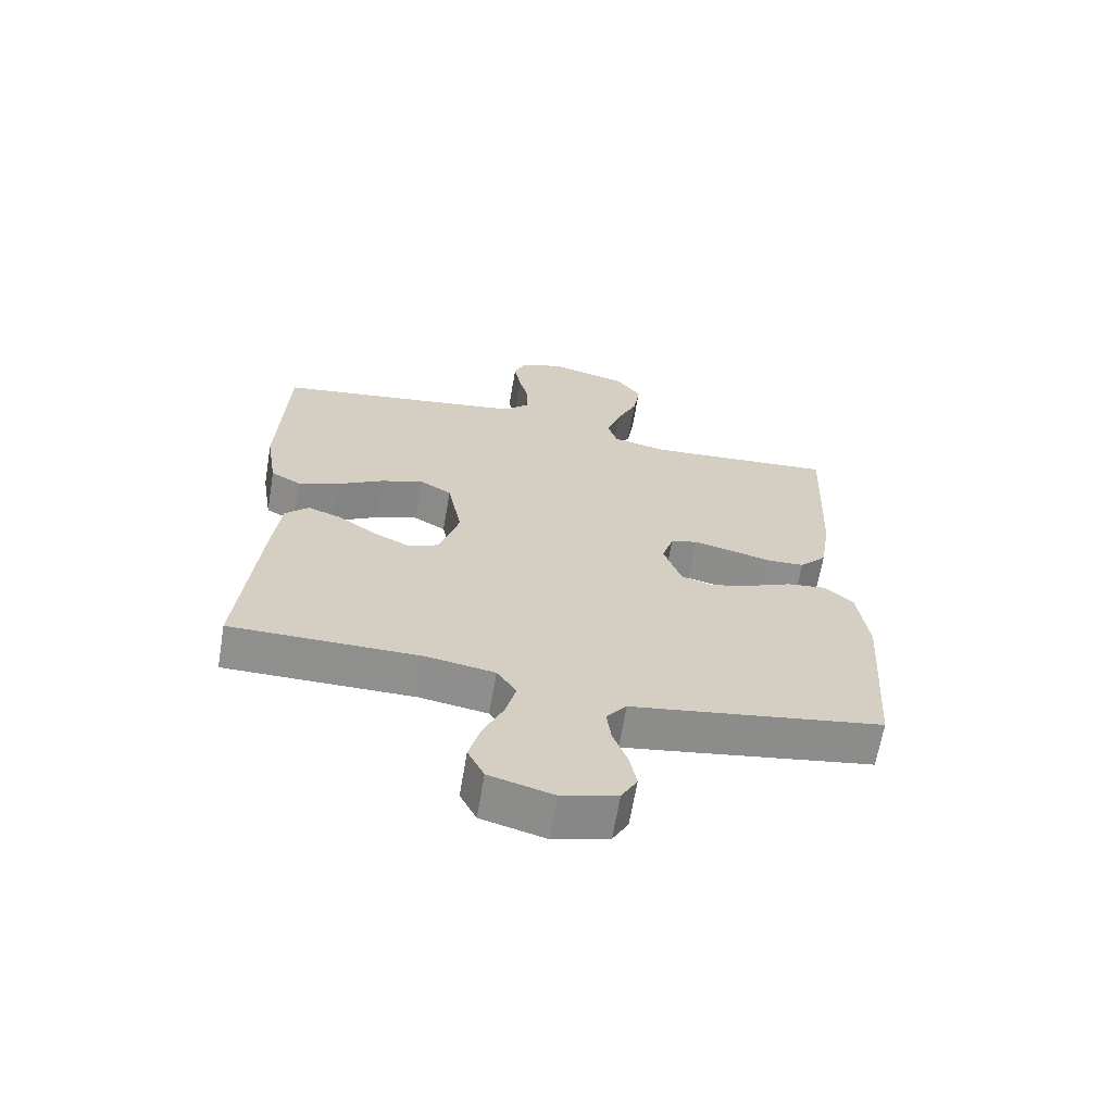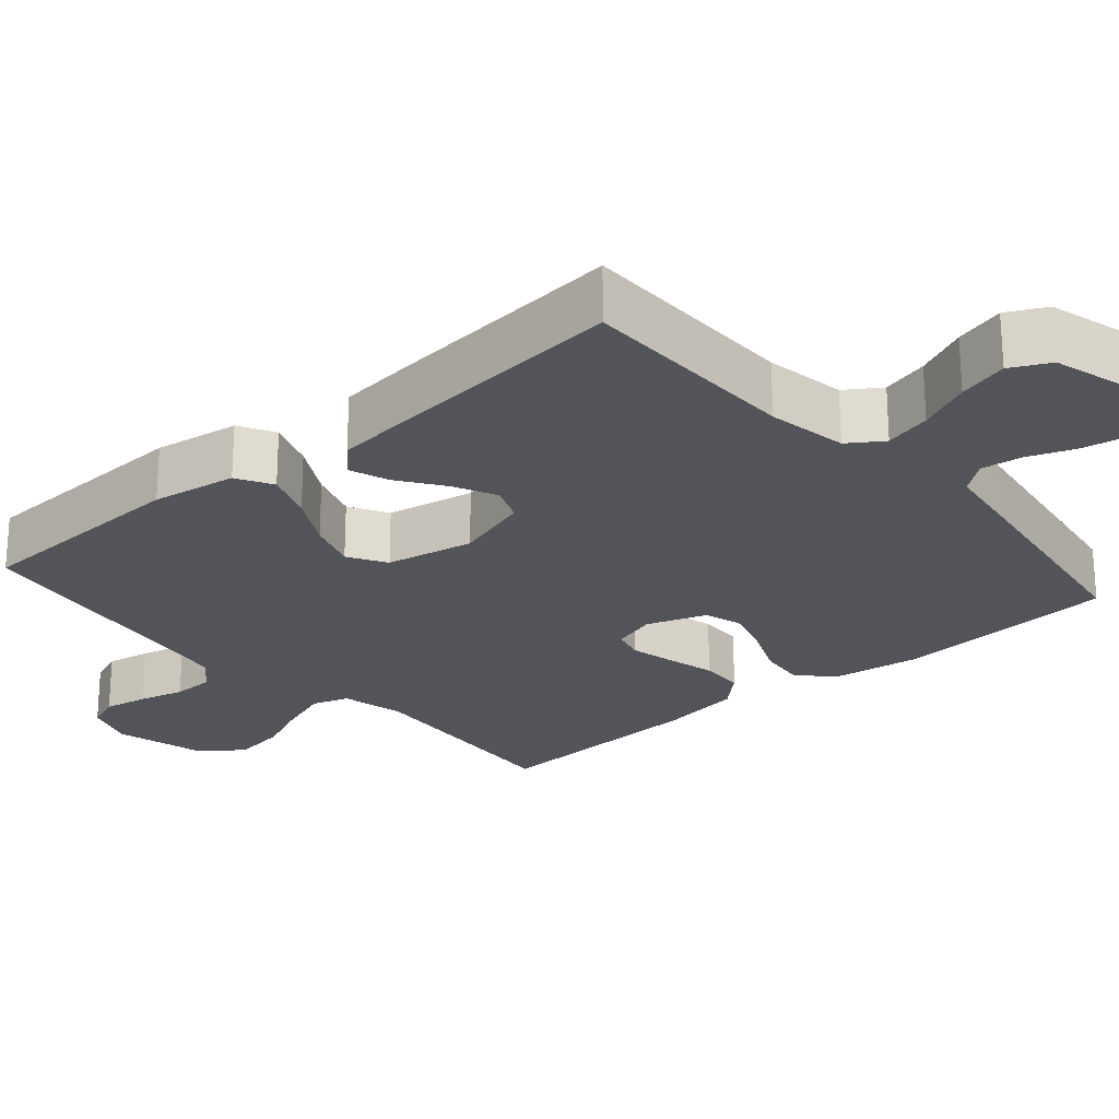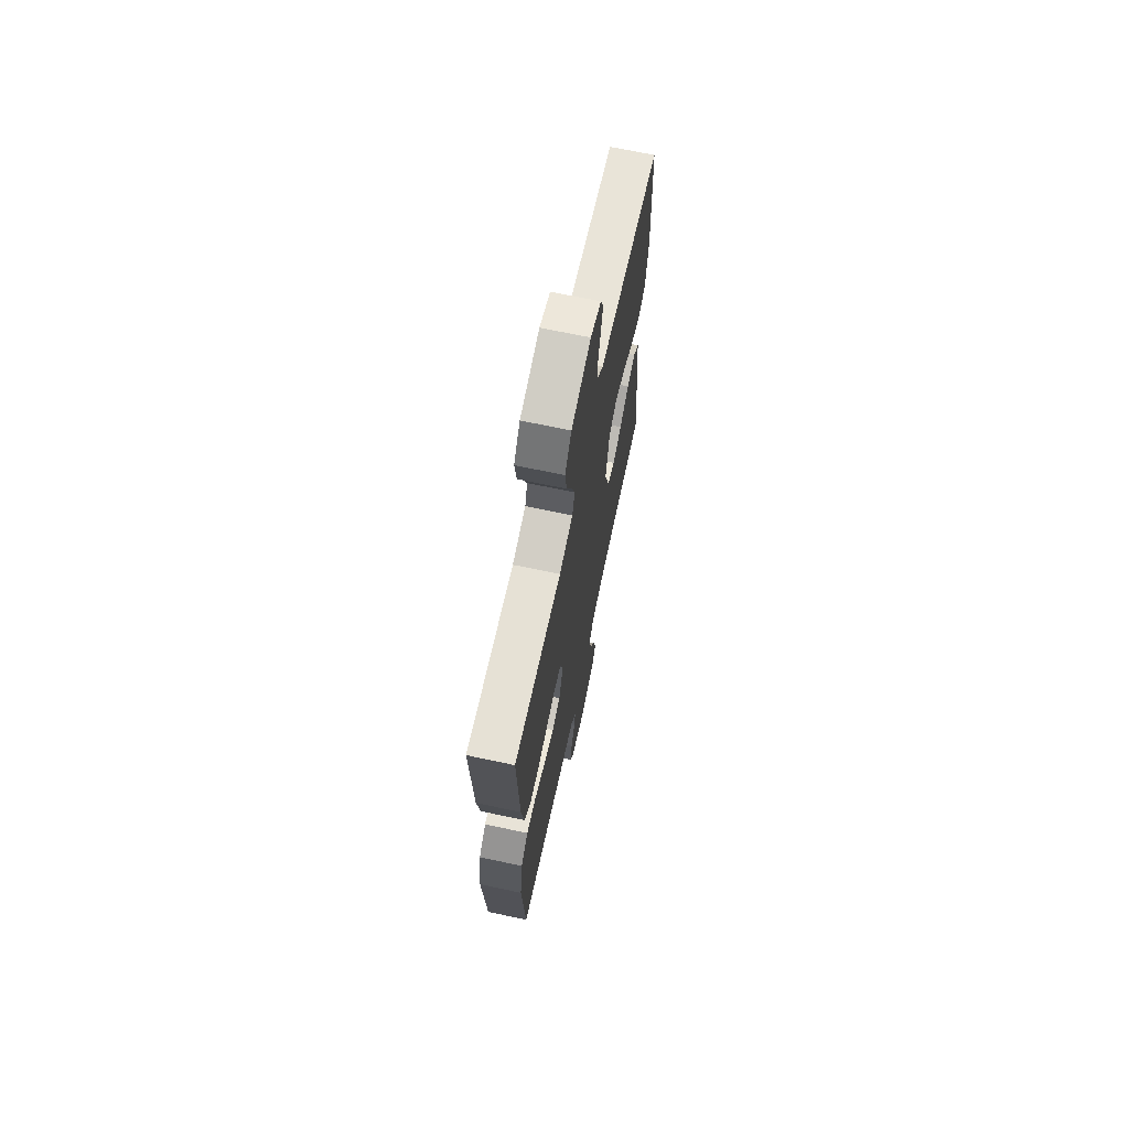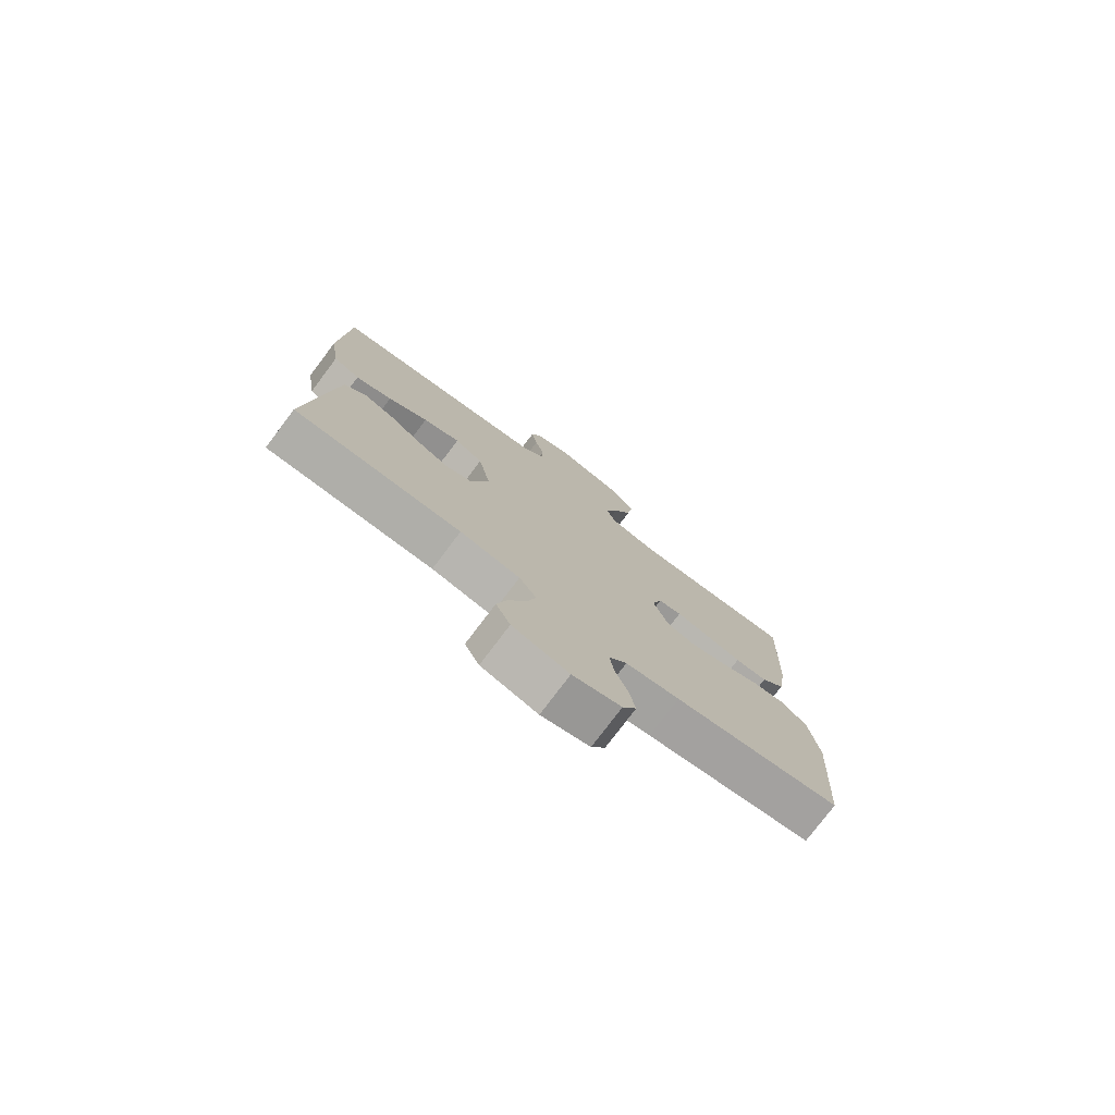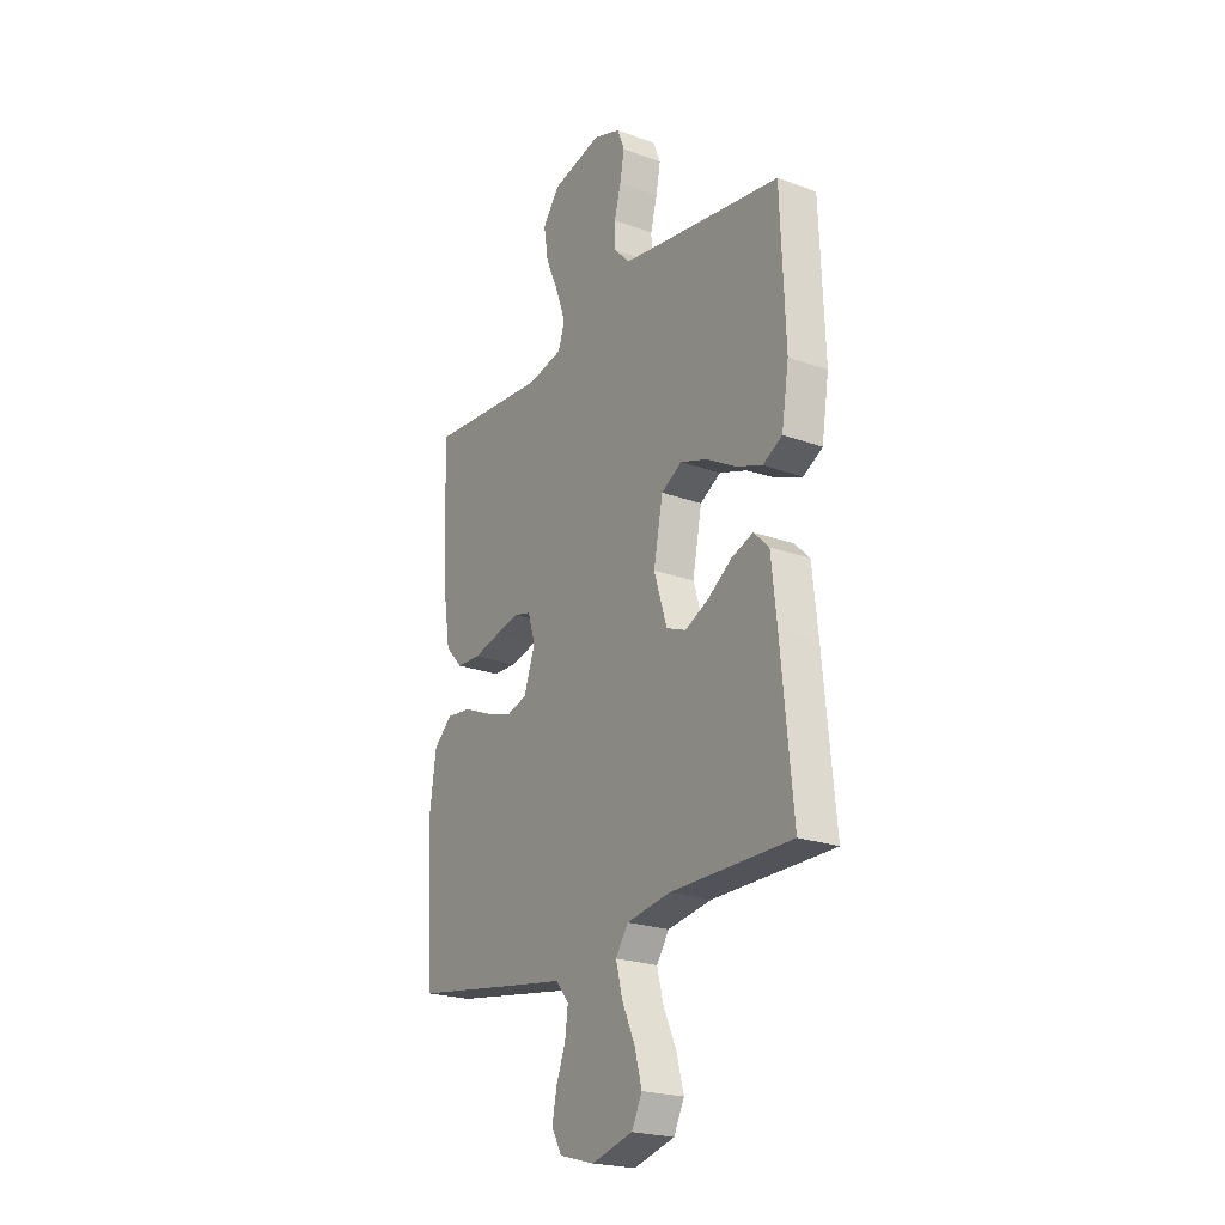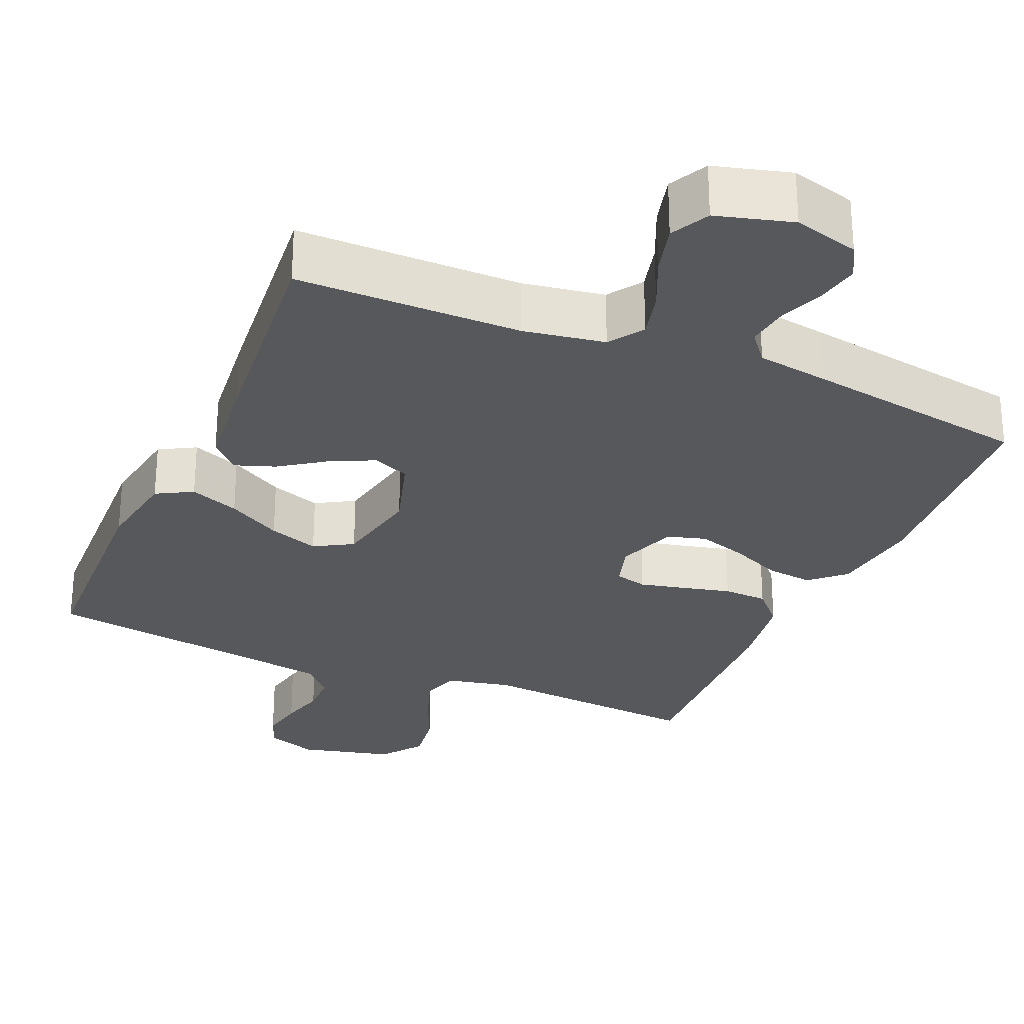
<metadata>
{"format":"obj","ext":"obj","renderer":"f3d","projection":"perspective","resolution":1024,"background":"white","views":[{"elev":-65.2,"azim":170.4,"up":"+Z"},{"elev":-23.9,"azim":131.0,"up":"+Y"},{"elev":68.9,"azim":-78.0,"up":"+Z"},{"elev":-77.4,"azim":143.0,"up":"+Z"},{"elev":-22.4,"azim":57.7,"up":"+Z"},{"elev":-28.1,"azim":156.6,"up":"+Y"}]}
</metadata>
<code>
v -0.5 0.07 -0.5
v -0.52 0.07 -0.2
v -0.503 0.07 -0.079
v -0.458 0.07 -0.037
v -0.396 0.07 -0.044
v -0.328 0.07 -0.074
v -0.262 0.07 -0.095
v -0.21 0.07 -0.08
v -0.182 0.07 0
v -0.2 0.07 0.06
v -0.243 0.07 0.071
v -0.303 0.07 0.057
v -0.368 0.07 0.041
v -0.427 0.07 0.043
v -0.47 0.07 0.089
v -0.487 0.07 0.2
v -0.5 0.07 0.5
v -0.2 0.07 0.477
v -0.114 0.07 0.496
v -0.098 0.07 0.545
v -0.121 0.07 0.612
v -0.154 0.07 0.687
v -0.165 0.07 0.759
v -0.124 0.07 0.815
v 0 0.07 0.846
v 0.068 0.07 0.822
v 0.086 0.07 0.776
v 0.075 0.07 0.717
v 0.059 0.07 0.656
v 0.06 0.07 0.6
v 0.099 0.07 0.56
v 0.2 0.07 0.544
v 0.5 0.07 0.5
v 0.512 0.07 0.2
v 0.494 0.07 0.086
v 0.446 0.07 0.059
v 0.38 0.07 0.084
v 0.308 0.07 0.125
v 0.241 0.07 0.148
v 0.19 0.07 0.118
v 0.167 0.07 0
v 0.199 0.07 -0.103
v 0.248 0.07 -0.123
v 0.306 0.07 -0.095
v 0.366 0.07 -0.053
v 0.419 0.07 -0.034
v 0.457 0.07 -0.071
v 0.471 0.07 -0.2
v 0.5 0.07 -0.5
v 0.2 0.07 -0.501
v 0.092 0.07 -0.519
v 0.061 0.07 -0.565
v 0.077 0.07 -0.628
v 0.109 0.07 -0.699
v 0.127 0.07 -0.766
v 0.101 0.07 -0.818
v 0 0.07 -0.846
v -0.087 0.07 -0.822
v -0.112 0.07 -0.777
v -0.101 0.07 -0.719
v -0.078 0.07 -0.658
v -0.071 0.07 -0.603
v -0.103 0.07 -0.563
v -0.2 0.07 -0.548
v -0.5 0 -0.5
v -0.52 0 -0.2
v -0.503 0 -0.079
v -0.458 0 -0.037
v -0.396 0 -0.044
v -0.328 0 -0.074
v -0.262 0 -0.095
v -0.21 0 -0.08
v -0.182 0 0
v -0.2 0 0.06
v -0.243 0 0.071
v -0.303 0 0.057
v -0.368 0 0.041
v -0.427 0 0.043
v -0.47 0 0.089
v -0.487 0 0.2
v -0.5 0 0.5
v -0.2 0 0.477
v -0.114 0 0.496
v -0.098 0 0.545
v -0.121 0 0.612
v -0.154 0 0.687
v -0.165 0 0.759
v -0.124 0 0.815
v 0 0 0.846
v 0.068 0 0.822
v 0.086 0 0.776
v 0.075 0 0.717
v 0.059 0 0.656
v 0.06 0 0.6
v 0.099 0 0.56
v 0.2 0 0.544
v 0.5 0 0.5
v 0.512 0 0.2
v 0.494 0 0.086
v 0.446 0 0.059
v 0.38 0 0.084
v 0.308 0 0.125
v 0.241 0 0.148
v 0.19 0 0.118
v 0.167 0 0
v 0.199 0 -0.103
v 0.248 0 -0.123
v 0.306 0 -0.095
v 0.366 0 -0.053
v 0.419 0 -0.034
v 0.457 0 -0.071
v 0.471 0 -0.2
v 0.5 0 -0.5
v 0.2 0 -0.501
v 0.092 0 -0.519
v 0.061 0 -0.565
v 0.077 0 -0.628
v 0.109 0 -0.699
v 0.127 0 -0.766
v 0.101 0 -0.818
v 0 0 -0.846
v -0.087 0 -0.822
v -0.112 0 -0.777
v -0.101 0 -0.719
v -0.078 0 -0.658
v -0.071 0 -0.603
v -0.103 0 -0.563
v -0.2 0 -0.548
f 63 64 1 2
f 58 59 60 61
f 58 61 62
f 57 58 62
f 56 57 62
f 53 54 55 56
f 52 53 56 62
f 51 52 62 63
f 47 48 49 50
f 47 50 51
f 44 45 46 47
f 43 44 47 51
f 42 43 51 63
f 35 36 37 38
f 35 38 39
f 32 33 34 35
f 31 32 35 39
f 30 31 39 40
f 26 27 28 29
f 24 25 26 29
f 24 29 30
f 21 22 23 24
f 20 21 24 30
f 19 20 30 40
f 15 16 17 18
f 12 13 14 15
f 11 12 15 18
f 10 11 18 19
f 3 4 5 6
f 3 6 7
f 2 3 7
f 41 42 63 2
f 9 10 19 40
f 8 9 40 41
f 2 7 8 41
f 66 65 128 127
f 125 124 123 122
f 126 125 122
f 126 122 121
f 126 121 120
f 120 119 118 117
f 126 120 117 116
f 127 126 116 115
f 114 113 112 111
f 115 114 111
f 111 110 109 108
f 115 111 108 107
f 127 115 107 106
f 102 101 100 99
f 103 102 99
f 99 98 97 96
f 103 99 96 95
f 104 103 95 94
f 93 92 91 90
f 93 90 89 88
f 94 93 88
f 88 87 86 85
f 94 88 85 84
f 104 94 84 83
f 82 81 80 79
f 79 78 77 76
f 82 79 76 75
f 83 82 75 74
f 70 69 68 67
f 71 70 67
f 71 67 66
f 66 127 106 105
f 104 83 74 73
f 105 104 73 72
f 105 72 71 66
f 1 65 66 2
f 2 66 67 3
f 3 67 68 4
f 4 68 69 5
f 5 69 70 6
f 6 70 71 7
f 7 71 72 8
f 8 72 73 9
f 9 73 74 10
f 10 74 75 11
f 11 75 76 12
f 12 76 77 13
f 13 77 78 14
f 14 78 79 15
f 15 79 80 16
f 16 80 81 17
f 17 81 82 18
f 18 82 83 19
f 19 83 84 20
f 20 84 85 21
f 21 85 86 22
f 22 86 87 23
f 23 87 88 24
f 24 88 89 25
f 25 89 90 26
f 26 90 91 27
f 27 91 92 28
f 28 92 93 29
f 29 93 94 30
f 30 94 95 31
f 31 95 96 32
f 32 96 97 33
f 33 97 98 34
f 34 98 99 35
f 35 99 100 36
f 36 100 101 37
f 37 101 102 38
f 38 102 103 39
f 39 103 104 40
f 40 104 105 41
f 41 105 106 42
f 42 106 107 43
f 43 107 108 44
f 44 108 109 45
f 45 109 110 46
f 46 110 111 47
f 47 111 112 48
f 48 112 113 49
f 49 113 114 50
f 50 114 115 51
f 51 115 116 52
f 52 116 117 53
f 53 117 118 54
f 54 118 119 55
f 55 119 120 56
f 56 120 121 57
f 57 121 122 58
f 58 122 123 59
f 59 123 124 60
f 60 124 125 61
f 61 125 126 62
f 62 126 127 63
f 63 127 128 64
f 64 128 65 1

</code>
